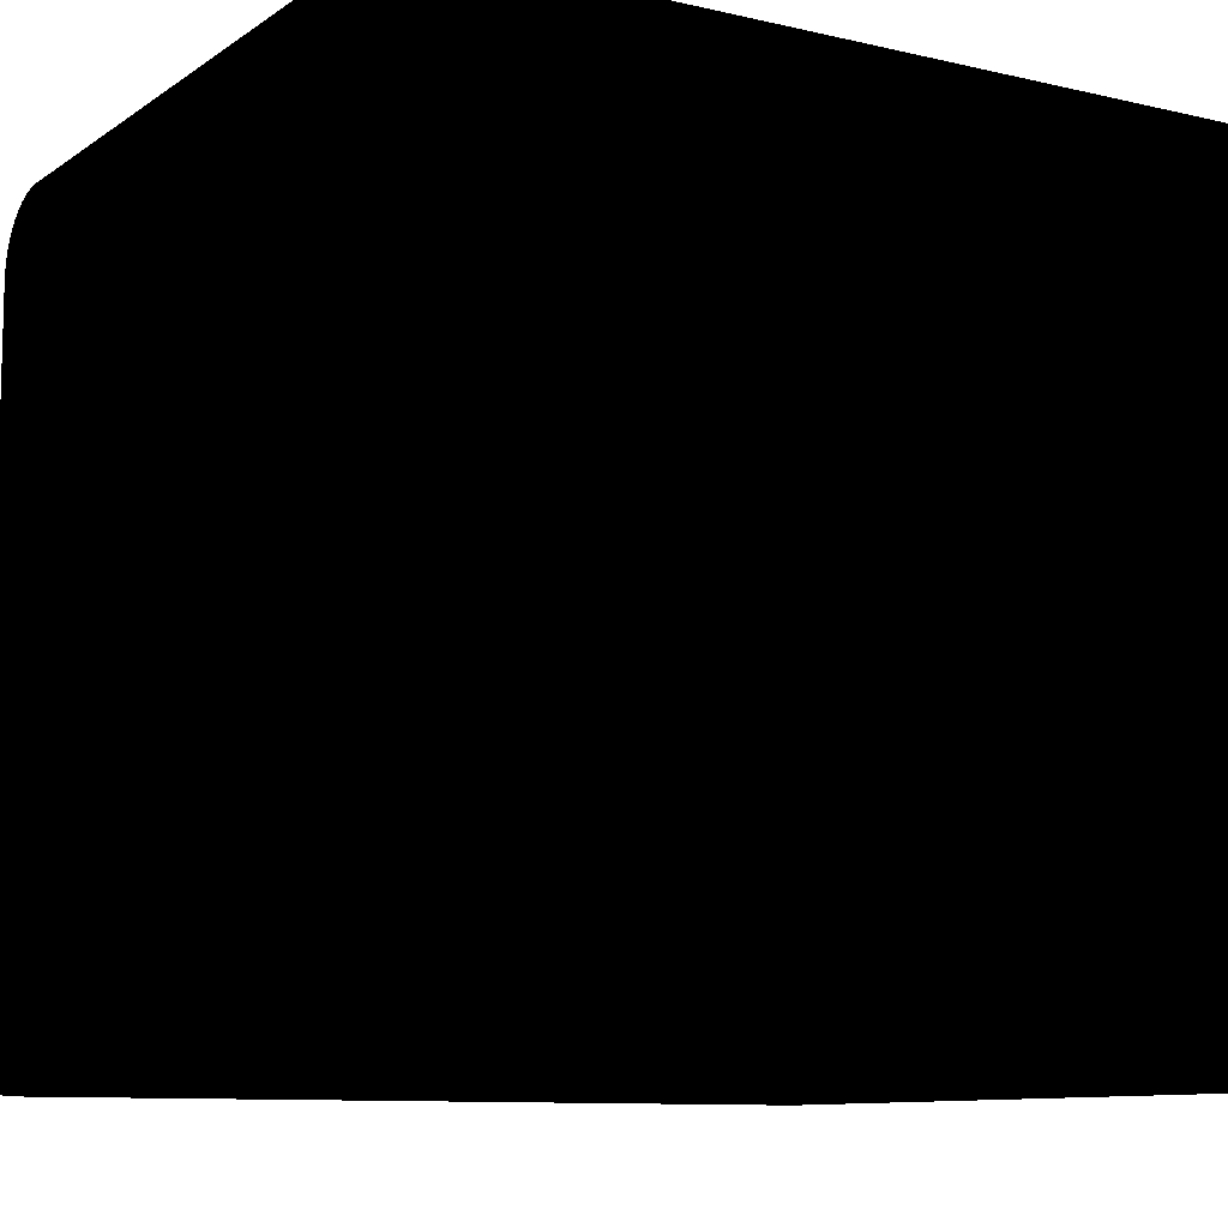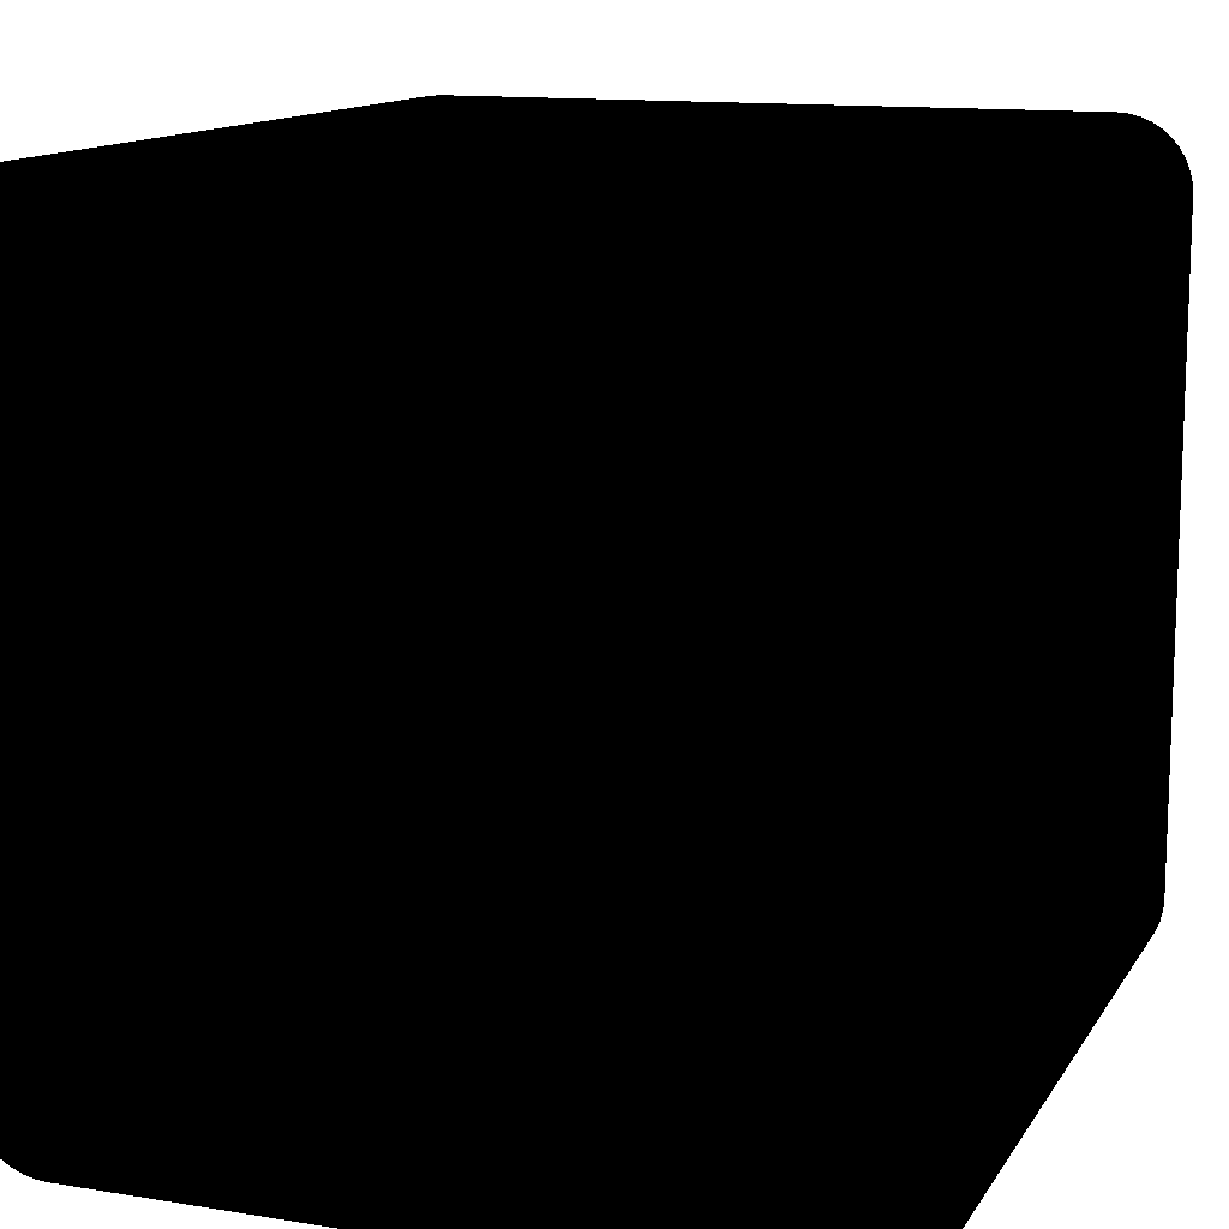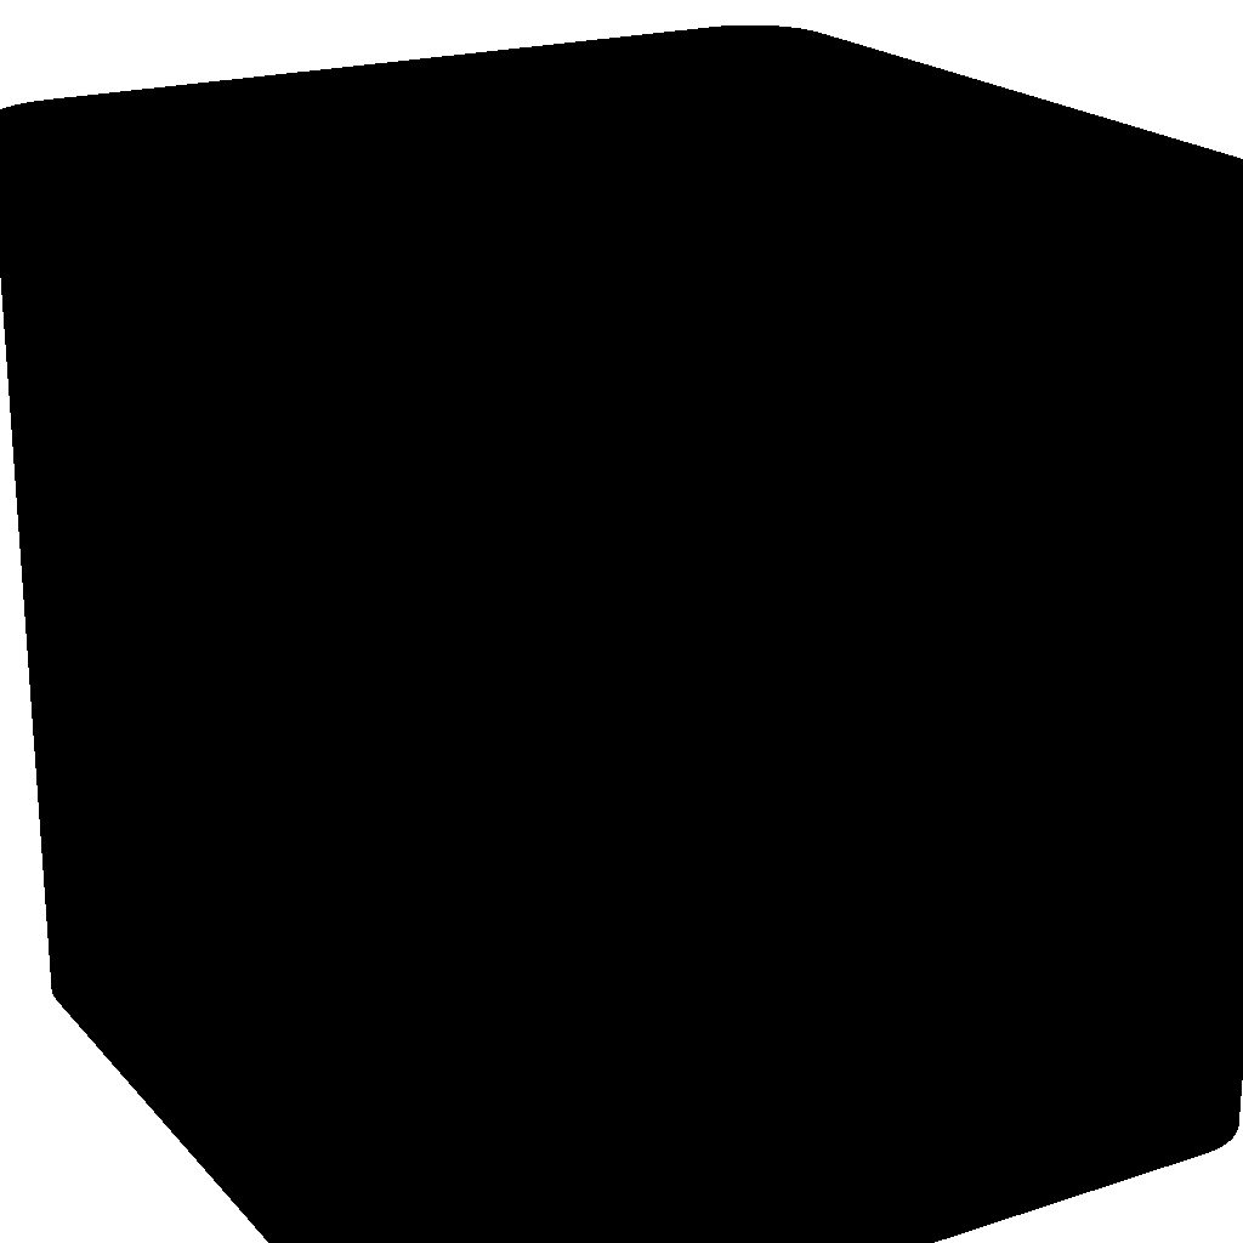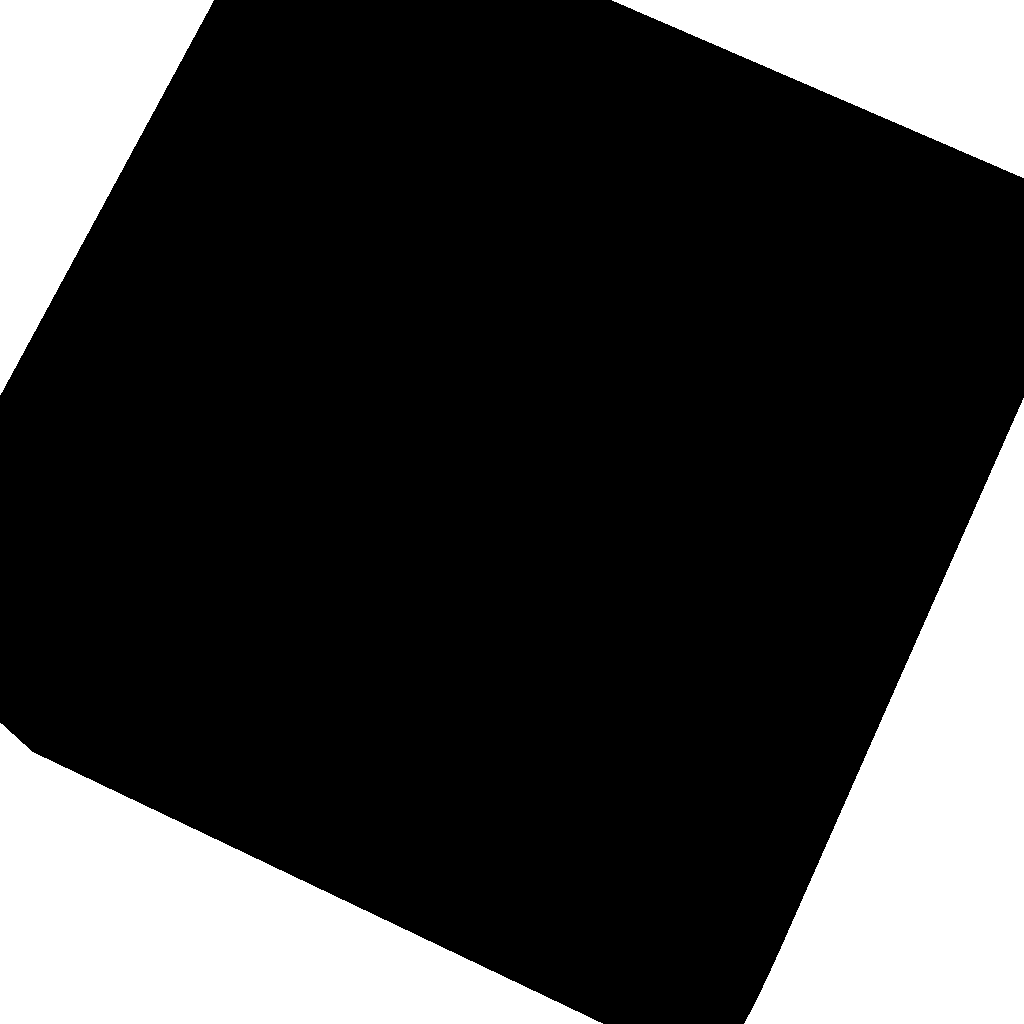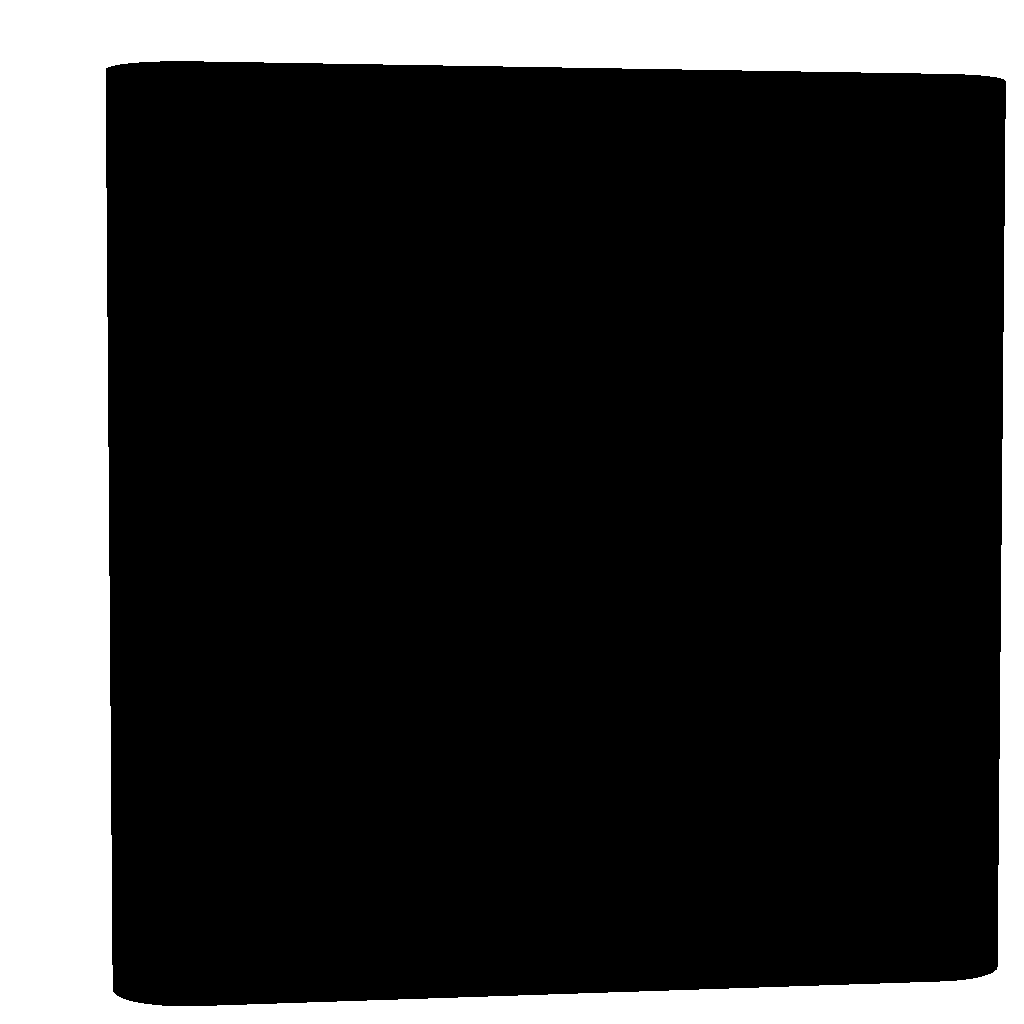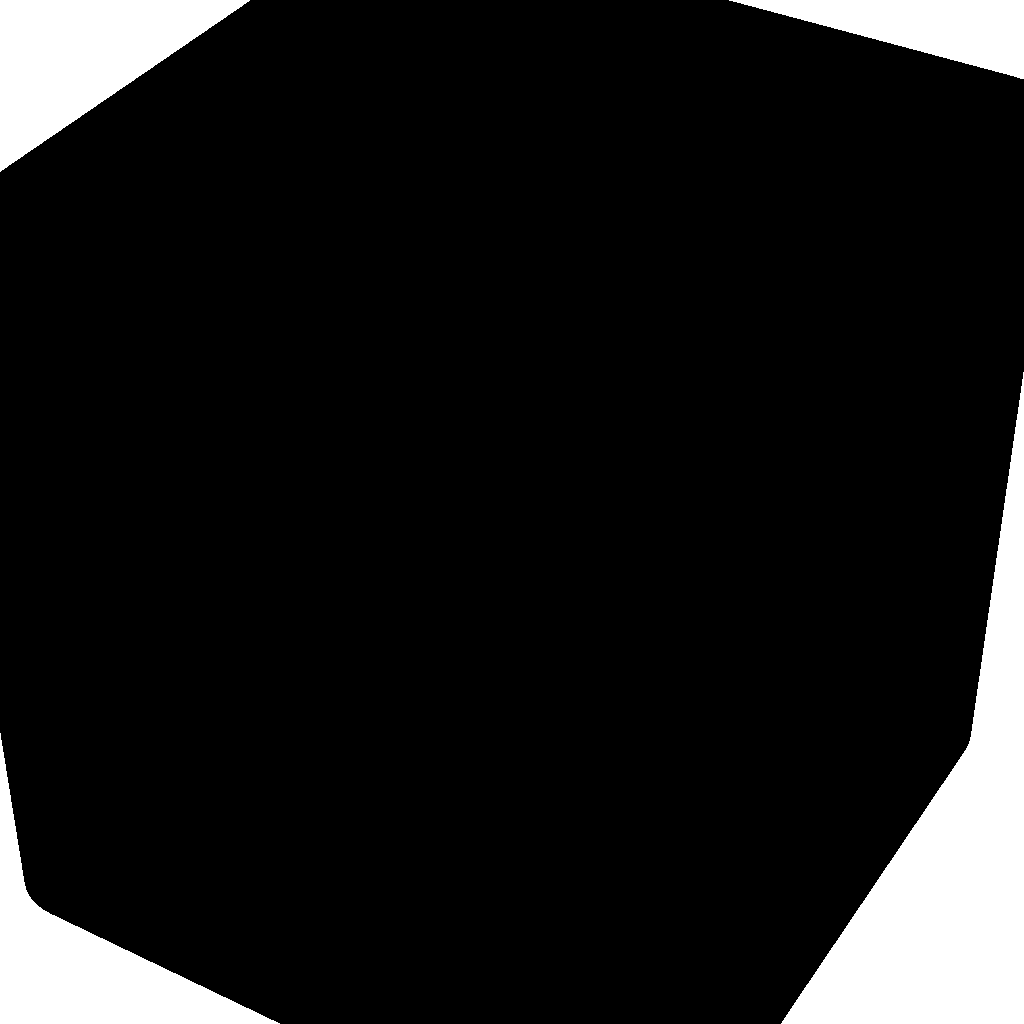
<metadata>
{"format":"obj","ext":"obj","renderer":"f3d","projection":"perspective","resolution":1024,"background":"white","views":[{"elev":-9.8,"azim":58.8,"up":"+Z"},{"elev":13.0,"azim":-159.5,"up":"+Z"},{"elev":21.1,"azim":-119.9,"up":"+Y"},{"elev":75.7,"azim":-64.8,"up":"+Z"},{"elev":2.9,"azim":171.9,"up":"+Y"},{"elev":38.0,"azim":120.9,"up":"+Y"}]}
</metadata>
<code>
o Cube
v -0.41 -0.5 0.5 0 0 0
v -0.5 -0.5 0.41 0 0 0
v -0.4241 -0.5 0.4989 0 0 0
v -0.4378 -0.5 0.4956 0 0 0
v -0.4509 -0.5 0.4902 0 0 0
v -0.4629 -0.5 0.4828 0 0 0
v -0.4736 -0.5 0.4736 0 0 0
v -0.4828 -0.5 0.4629 0 0 0
v -0.4902 -0.5 0.4509 0 0 0
v -0.4956 -0.5 0.4378 0 0 0
v -0.4989 -0.5 0.4241 0 0 0
v -0.5 0.5 0.41 0 0 0
v -0.41 0.5 0.5 0 0 0
v -0.4989 0.5 0.4241 0 0 0
v -0.4956 0.5 0.4378 0 0 0
v -0.4902 0.5 0.4509 0 0 0
v -0.4828 0.5 0.4629 0 0 0
v -0.4736 0.5 0.4736 0 0 0
v -0.4629 0.5 0.4828 0 0 0
v -0.4509 0.5 0.4902 0 0 0
v -0.4378 0.5 0.4956 0 0 0
v -0.4241 0.5 0.4989 0 0 0
v -0.5 -0.5 -0.41 0 0 0
v -0.41 -0.5 -0.5 0 0 0
v -0.4989 -0.5 -0.4241 0 0 0
v -0.4956 -0.5 -0.4378 0 0 0
v -0.4902 -0.5 -0.4509 0 0 0
v -0.4828 -0.5 -0.4629 0 0 0
v -0.4736 -0.5 -0.4736 0 0 0
v -0.4629 -0.5 -0.4828 0 0 0
v -0.4509 -0.5 -0.4902 0 0 0
v -0.4378 -0.5 -0.4956 0 0 0
v -0.4241 -0.5 -0.4989 0 0 0
v -0.41 0.5 -0.5 0 0 0
v -0.5 0.5 -0.41 0 0 0
v -0.4241 0.5 -0.4989 0 0 0
v -0.4378 0.5 -0.4956 0 0 0
v -0.4509 0.5 -0.4902 0 0 0
v -0.4629 0.5 -0.4828 0 0 0
v -0.4736 0.5 -0.4736 0 0 0
v -0.4828 0.5 -0.4629 0 0 0
v -0.4902 0.5 -0.4509 0 0 0
v -0.4956 0.5 -0.4378 0 0 0
v -0.4989 0.5 -0.4241 0 0 0
v 0.5 -0.5 0.41 0 0 0
v 0.41 -0.5 0.5 0 0 0
v 0.4989 -0.5 0.4241 0 0 0
v 0.4956 -0.5 0.4378 0 0 0
v 0.4902 -0.5 0.4509 0 0 0
v 0.4828 -0.5 0.4629 0 0 0
v 0.4736 -0.5 0.4736 0 0 0
v 0.4629 -0.5 0.4828 0 0 0
v 0.4509 -0.5 0.4902 0 0 0
v 0.4378 -0.5 0.4956 0 0 0
v 0.4241 -0.5 0.4989 0 0 0
v 0.41 0.5 0.5 0 0 0
v 0.5 0.5 0.41 0 0 0
v 0.4241 0.5 0.4989 0 0 0
v 0.4378 0.5 0.4956 0 0 0
v 0.4509 0.5 0.4902 0 0 0
v 0.4629 0.5 0.4828 0 0 0
v 0.4736 0.5 0.4736 0 0 0
v 0.4828 0.5 0.4629 0 0 0
v 0.4902 0.5 0.4509 0 0 0
v 0.4956 0.5 0.4378 0 0 0
v 0.4989 0.5 0.4241 0 0 0
v 0.41 -0.5 -0.5 0 0 0
v 0.5 -0.5 -0.41 0 0 0
v 0.4241 -0.5 -0.4989 0 0 0
v 0.4378 -0.5 -0.4956 0 0 0
v 0.4509 -0.5 -0.4902 0 0 0
v 0.4629 -0.5 -0.4828 0 0 0
v 0.4736 -0.5 -0.4736 0 0 0
v 0.4828 -0.5 -0.4629 0 0 0
v 0.4902 -0.5 -0.4509 0 0 0
v 0.4956 -0.5 -0.4378 0 0 0
v 0.4989 -0.5 -0.4241 0 0 0
v 0.5 0.5 -0.41 0 0 0
v 0.41 0.5 -0.5 0 0 0
v 0.4989 0.5 -0.4241 0 0 0
v 0.4956 0.5 -0.4378 0 0 0
v 0.4902 0.5 -0.4509 0 0 0
v 0.4828 0.5 -0.4629 0 0 0
v 0.4736 0.5 -0.4736 0 0 0
v 0.4629 0.5 -0.4828 0 0 0
v 0.4509 0.5 -0.4902 0 0 0
v 0.4378 0.5 -0.4956 0 0 0
v 0.4241 0.5 -0.4989 0 0 0
f 56 1 46
f 78 45 68
f 86 14 63
f 12 23 2
f 34 67 24
f 13 3 1
f 22 4 3
f 21 5 4
f 20 6 5
f 19 7 6
f 18 8 7
f 17 9 8
f 16 10 9
f 15 11 10
f 14 2 11
f 24 36 34
f 33 37 36
f 32 38 37
f 31 39 38
f 30 40 39
f 29 41 40
f 28 42 41
f 27 43 42
f 26 44 43
f 25 35 44
f 68 80 78
f 77 81 80
f 76 82 81
f 75 83 82
f 74 84 83
f 73 85 84
f 72 86 85
f 71 87 86
f 70 88 87
f 69 79 88
f 46 58 56
f 55 59 58
f 54 60 59
f 53 61 60
f 52 62 61
f 51 63 62
f 50 64 63
f 49 65 64
f 48 66 65
f 47 57 66
f 31 47 8
f 56 13 1
f 78 57 45
f 57 78 80
f 80 81 82
f 82 83 84
f 84 85 86
f 86 87 88
f 88 79 34
f 34 36 37
f 37 38 39
f 39 40 41
f 41 42 43
f 43 44 35
f 35 12 14
f 14 15 16
f 16 17 18
f 18 19 20
f 20 21 22
f 22 13 56
f 56 58 59
f 59 60 61
f 61 62 63
f 63 64 65
f 65 66 57
f 57 80 82
f 82 84 86
f 86 88 34
f 34 37 39
f 39 41 43
f 43 35 14
f 14 16 18
f 18 20 22
f 22 56 59
f 59 61 63
f 63 65 57
f 57 82 86
f 86 34 39
f 39 43 14
f 14 18 22
f 22 59 63
f 63 57 86
f 86 39 14
f 14 22 63
f 12 35 23
f 34 79 67
f 13 22 3
f 22 21 4
f 21 20 5
f 20 19 6
f 19 18 7
f 18 17 8
f 17 16 9
f 16 15 10
f 15 14 11
f 14 12 2
f 24 33 36
f 33 32 37
f 32 31 38
f 31 30 39
f 30 29 40
f 29 28 41
f 28 27 42
f 27 26 43
f 26 25 44
f 25 23 35
f 68 77 80
f 77 76 81
f 76 75 82
f 75 74 83
f 74 73 84
f 73 72 85
f 72 71 86
f 71 70 87
f 70 69 88
f 69 67 79
f 46 55 58
f 55 54 59
f 54 53 60
f 53 52 61
f 52 51 62
f 51 50 63
f 50 49 64
f 49 48 65
f 48 47 66
f 47 45 57
f 2 23 25
f 25 26 27
f 27 28 29
f 29 30 31
f 31 32 33
f 33 24 67
f 67 69 70
f 70 71 72
f 72 73 74
f 74 75 76
f 76 77 68
f 68 45 47
f 47 48 49
f 49 50 51
f 51 52 53
f 53 54 55
f 55 46 1
f 1 3 4
f 4 5 6
f 6 7 8
f 8 9 10
f 10 11 2
f 2 25 27
f 27 29 31
f 31 33 67
f 67 70 72
f 72 74 76
f 76 68 47
f 47 49 51
f 51 53 55
f 55 1 4
f 4 6 8
f 8 10 2
f 2 27 31
f 31 67 72
f 72 76 47
f 47 51 55
f 55 4 8
f 8 2 31
f 31 72 47
f 47 55 8
o Plane
v -0.408 -0.501 0.48
v -0.48 -0.501 0.408
v -0.4193 -0.501 0.4791
v -0.4302 -0.501 0.4765
v -0.4407 -0.501 0.4722
v -0.4503 -0.501 0.4662
v -0.4589 -0.501 0.4589
v -0.4662 -0.501 0.4503
v -0.4722 -0.501 0.4407
v -0.4765 -0.501 0.4302
v -0.4791 -0.501 0.4193
v 0.48 -0.501 0.408
v 0.408 -0.501 0.48
v 0.4791 -0.501 0.4193
v 0.4765 -0.501 0.4302
v 0.4722 -0.501 0.4407
v 0.4662 -0.501 0.4503
v 0.4589 -0.501 0.4589
v 0.4503 -0.501 0.4662
v 0.4407 -0.501 0.4722
v 0.4302 -0.501 0.4765
v 0.4193 -0.501 0.4791
v -0.408 -0.501 -0.48
v -0.48 -0.501 -0.408
v -0.4193 -0.501 -0.4791
v -0.4302 -0.501 -0.4765
v -0.4407 -0.501 -0.4722
v -0.4503 -0.501 -0.4662
v -0.4589 -0.501 -0.4589
v -0.4662 -0.501 -0.4503
v -0.4722 -0.501 -0.4407
v -0.4765 -0.501 -0.4302
v -0.4791 -0.501 -0.4193
v 0.408 -0.501 -0.48
v 0.48 -0.501 -0.408
v 0.4193 -0.501 -0.4791
v 0.4302 -0.501 -0.4765
v 0.4407 -0.501 -0.4722
v 0.4503 -0.501 -0.4662
v 0.4589 -0.501 -0.4589
v 0.4662 -0.501 -0.4503
v 0.4722 -0.501 -0.4407
v 0.4765 -0.501 -0.4302
v 0.4791 -0.501 -0.4193
f 93 132 118
f 112 90 99
f 99 98 97
f 97 96 95
f 95 94 93
f 93 92 91
f 91 89 101
f 101 110 109
f 109 108 107
f 107 106 105
f 105 104 103
f 103 102 100
f 100 123 132
f 132 131 130
f 130 129 128
f 128 127 126
f 126 125 124
f 124 122 111
f 111 113 114
f 114 115 116
f 116 117 118
f 118 119 120
f 120 121 112
f 112 99 97
f 97 95 93
f 93 91 101
f 101 109 107
f 107 105 103
f 103 100 132
f 132 130 128
f 128 126 124
f 124 111 114
f 114 116 118
f 118 120 112
f 112 97 93
f 93 101 107
f 107 103 132
f 132 128 124
f 124 114 118
f 118 112 93
f 93 107 132
f 132 124 118

</code>
